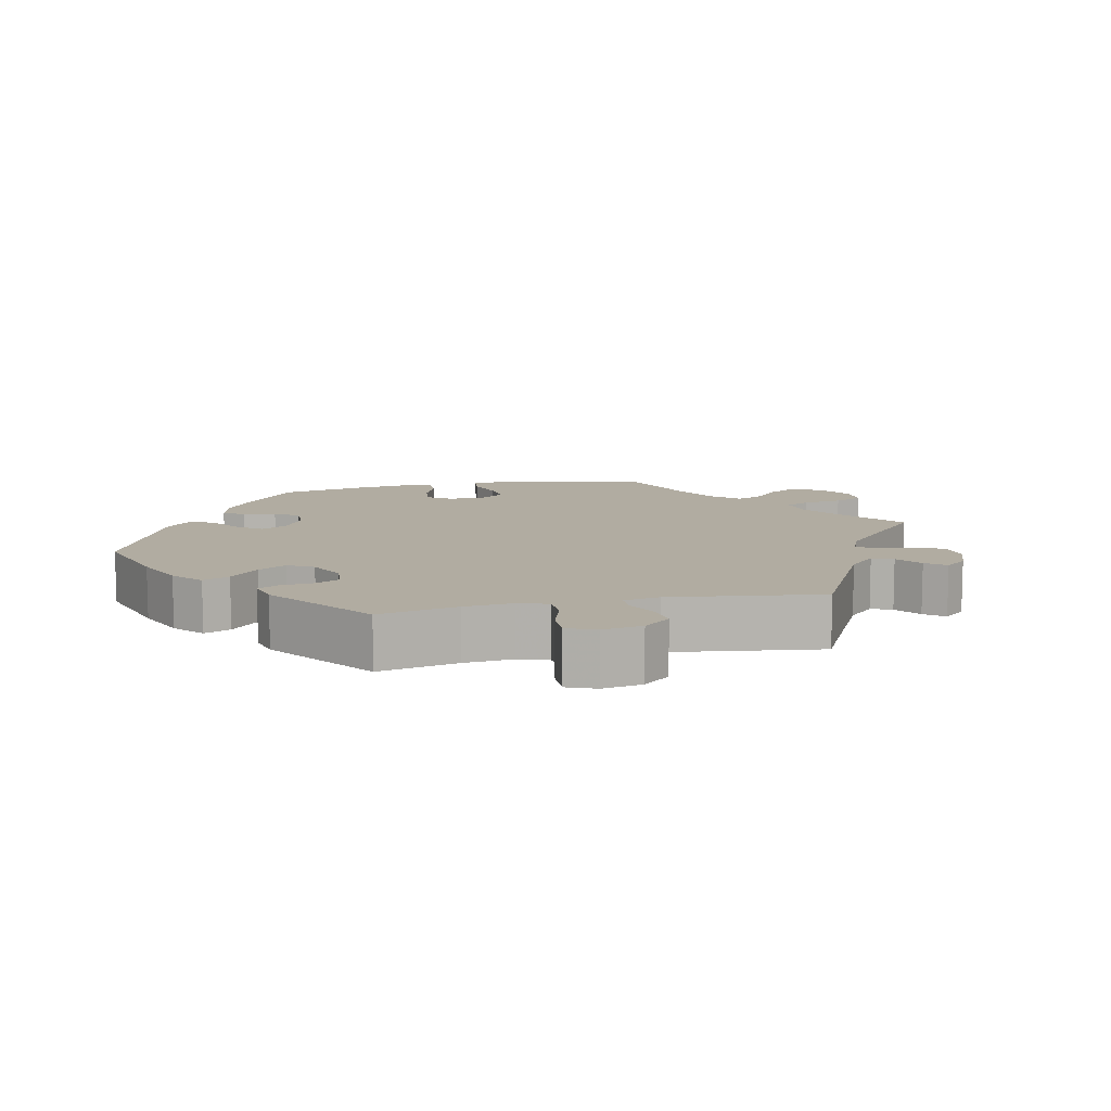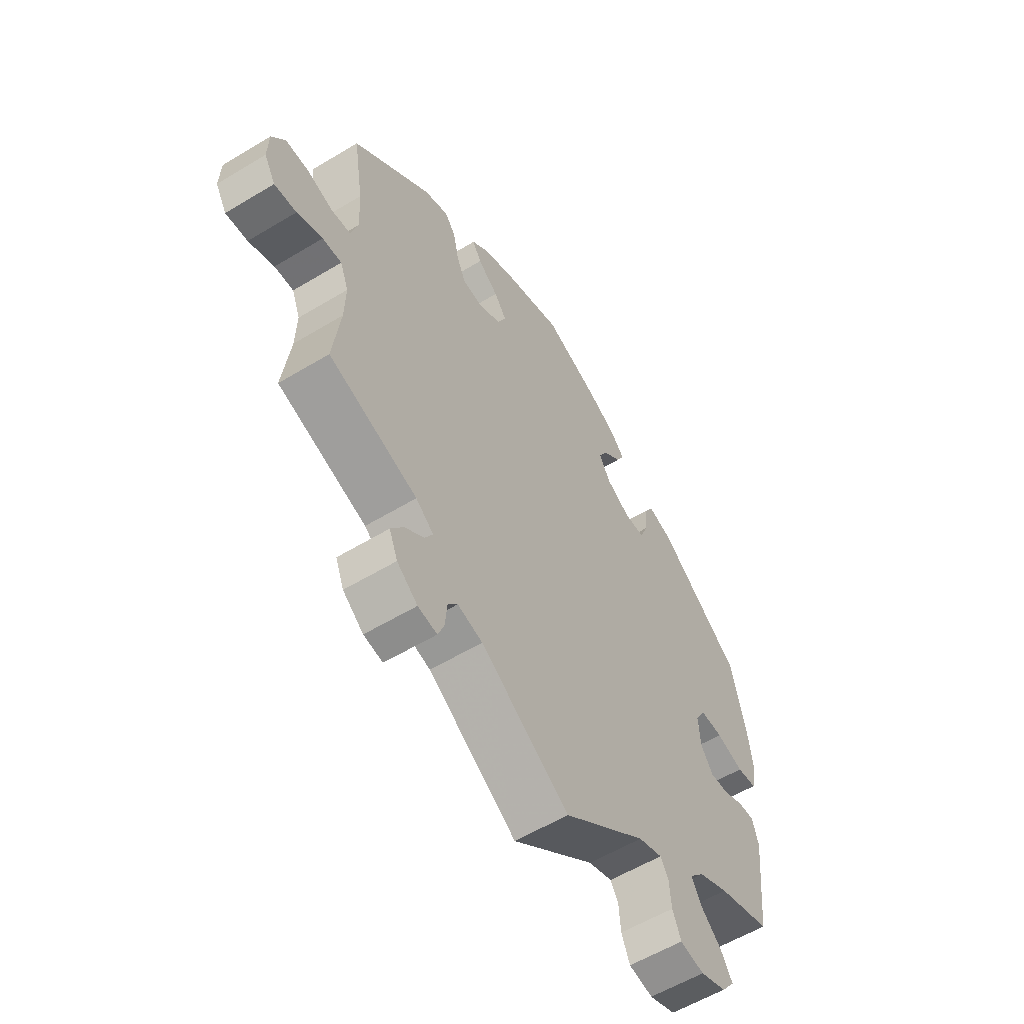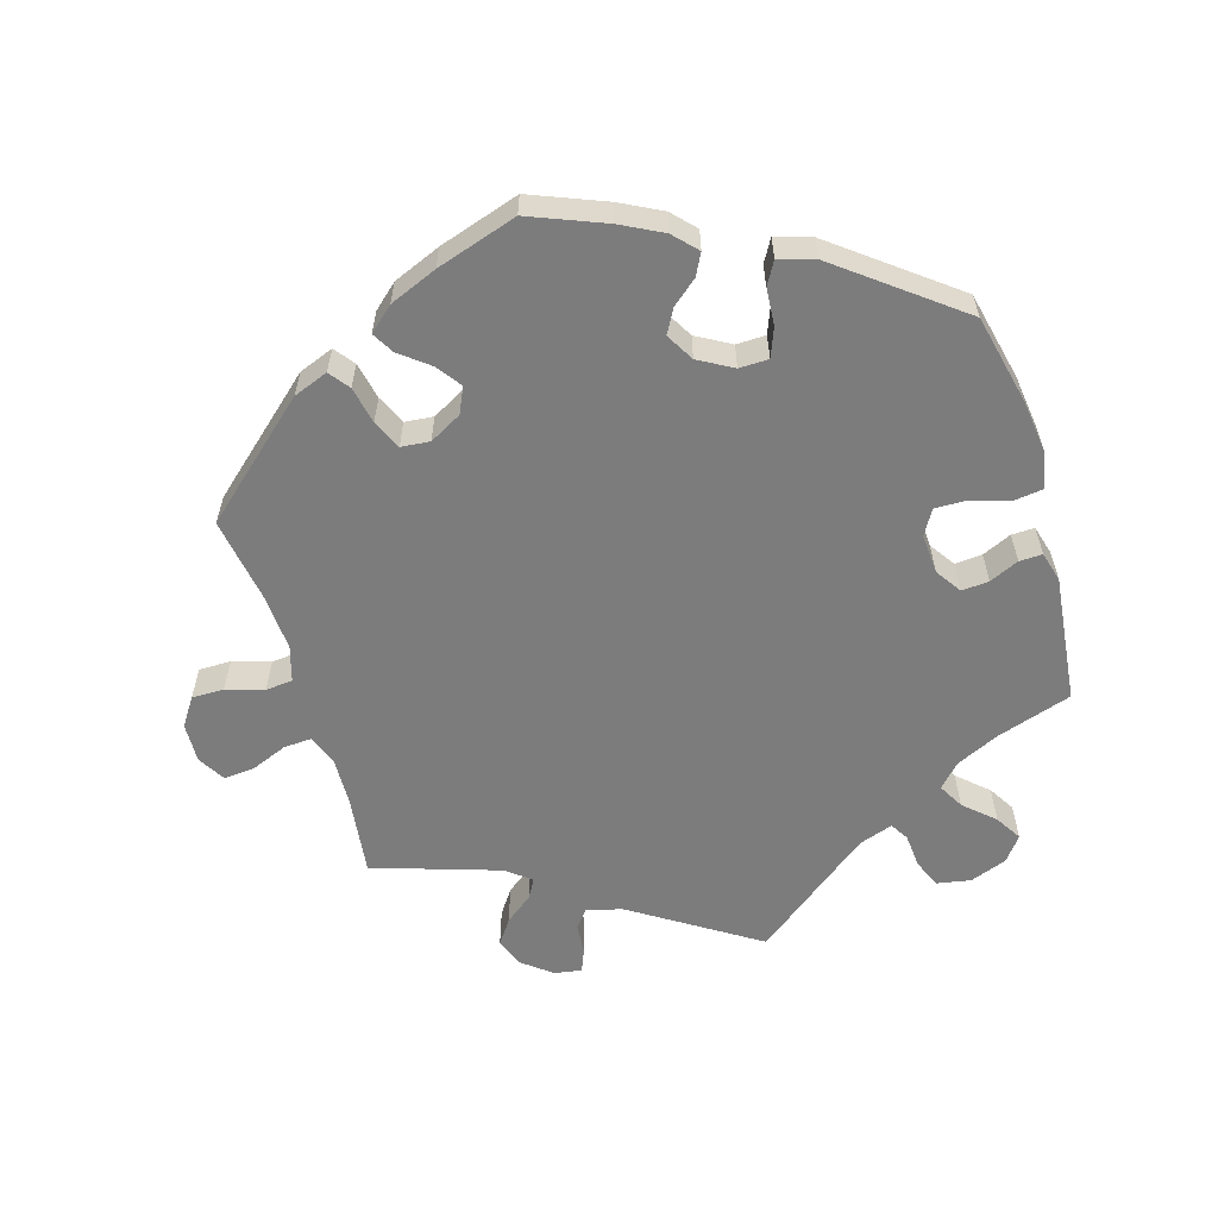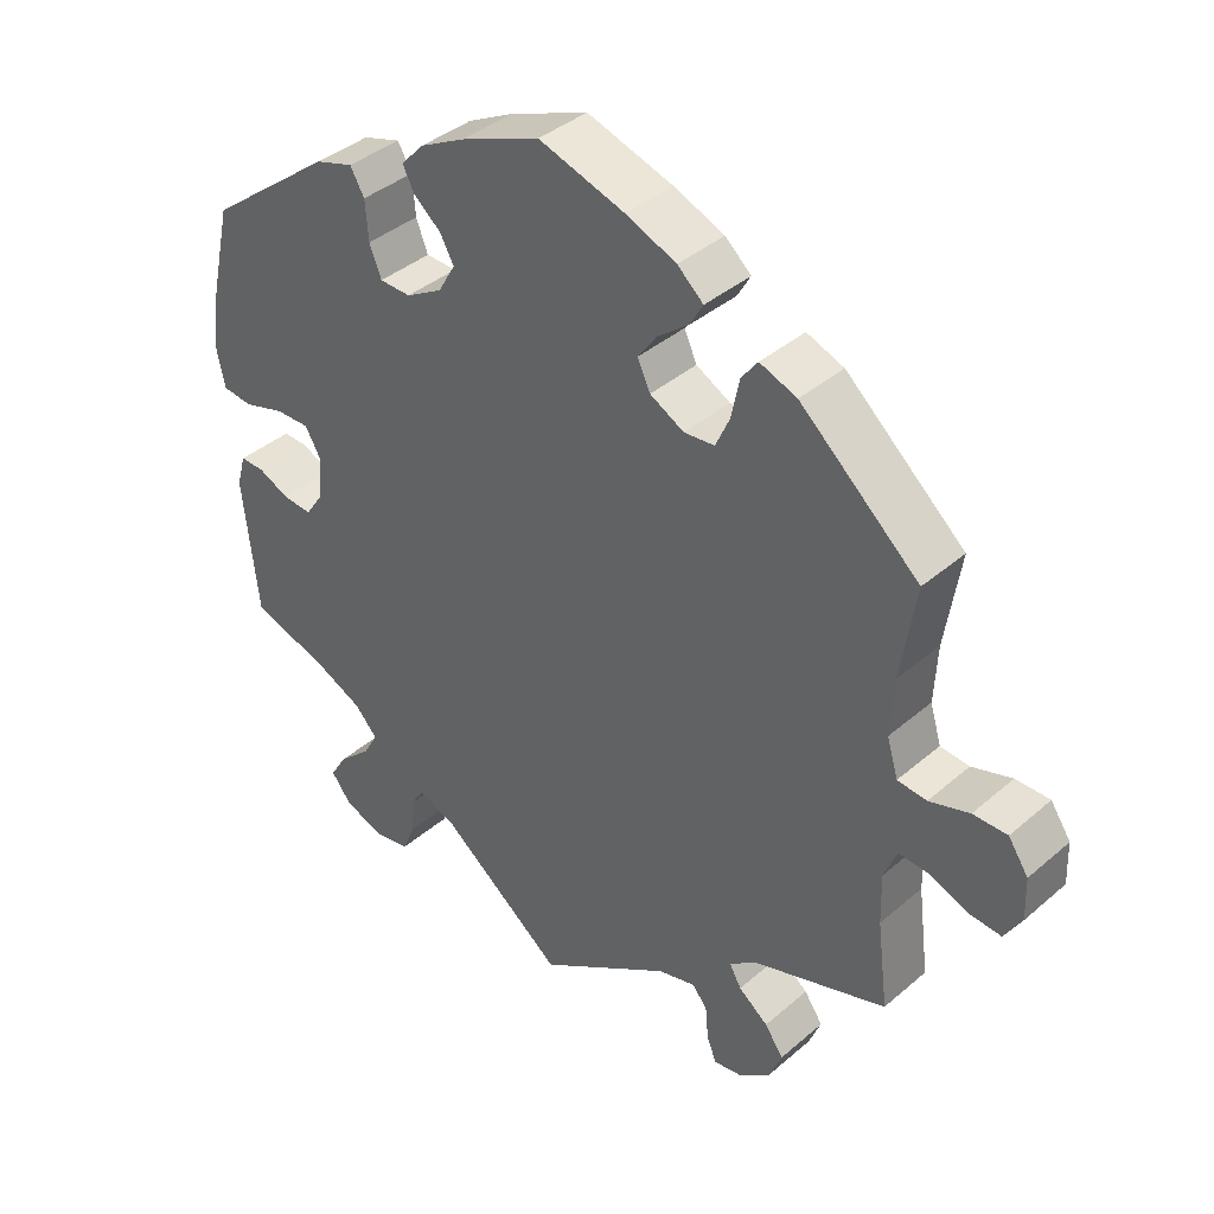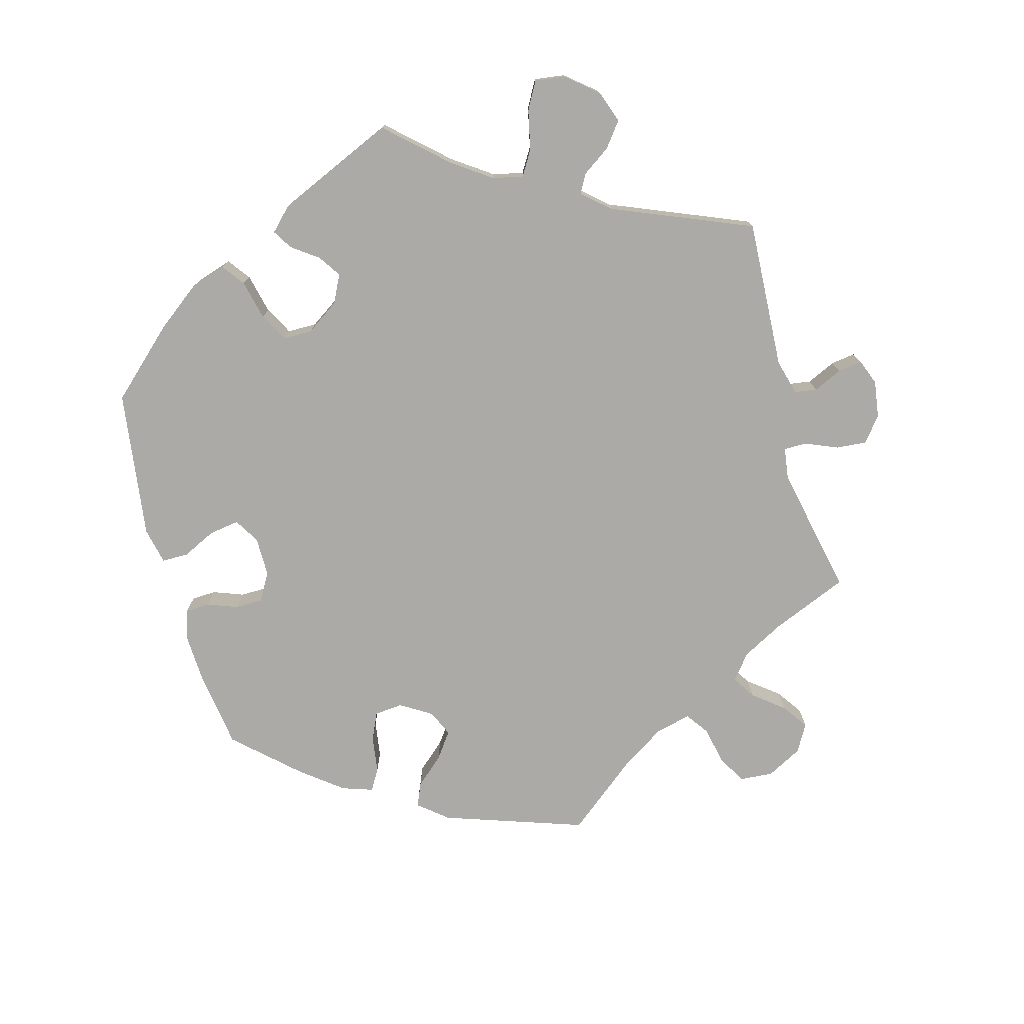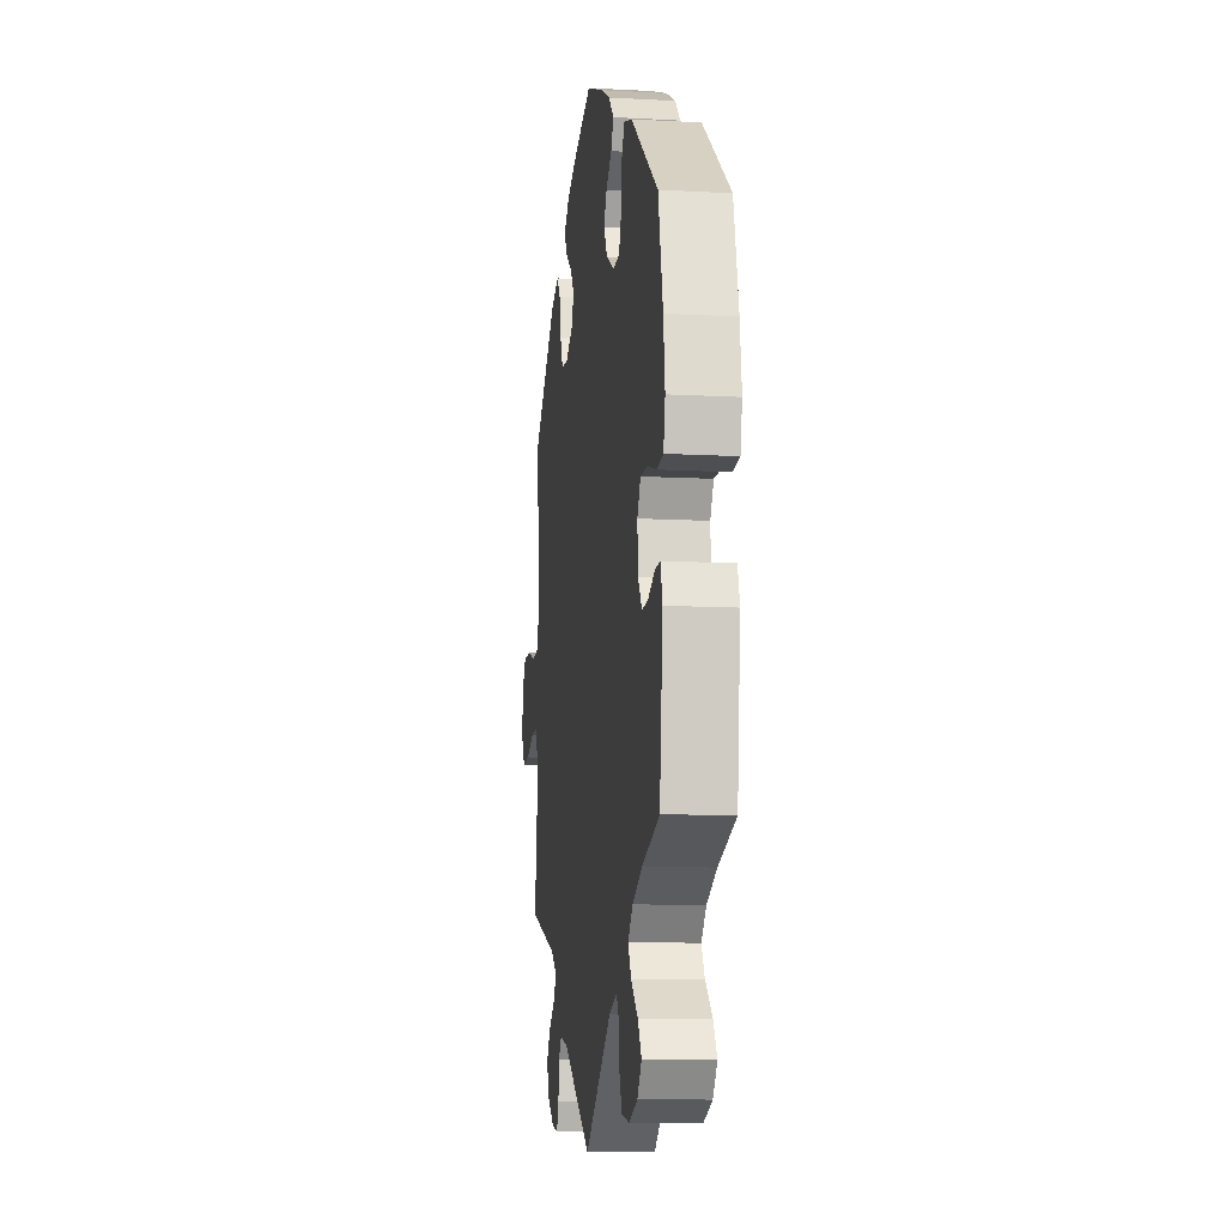
<metadata>
{"format":"obj","ext":"obj","renderer":"f3d","projection":"perspective","resolution":1024,"background":"white","views":[{"elev":10.2,"azim":137.5,"up":"+Y"},{"elev":-57.7,"azim":-57.9,"up":"+Z"},{"elev":-58.8,"azim":16.7,"up":"+Y"},{"elev":39.0,"azim":-137.0,"up":"+Z"},{"elev":-76.1,"azim":135.2,"up":"+Y"},{"elev":-10.9,"azim":82.2,"up":"+Z"}]}
</metadata>
<code>
v -0.486 0.07 -0.172
v -0.484 0.07 -0.104
v -0.501 0.07 -0.061
v -0.54 0.07 -0.063
v -0.592 0.07 -0.084
v -0.637 0.07 -0.088
v -0.66 0.07 -0.049
v -0.658 0.07 0.008
v -0.631 0.07 0.048
v -0.585 0.07 0.048
v -0.531 0.07 0.031
v -0.492 0.07 0.035
v -0.477 0.07 0.085
v -0.481 0.07 0.162
v -0.501 0.07 0.289
v -0.341 0.07 0.43
v -0.291 0.07 0.449
v -0.269 0.07 0.42
v -0.258 0.07 0.367
v -0.239 0.07 0.325
v -0.198 0.07 0.321
v -0.152 0.07 0.346
v -0.135 0.07 0.383
v -0.16 0.07 0.418
v -0.202 0.07 0.451
v -0.22 0.07 0.482
v -0.185 0.07 0.513
v -0.117 0.07 0.541
v -0.001 0.07 0.578
v 0.106 0.07 0.535
v 0.166 0.07 0.504
v 0.197 0.07 0.471
v 0.181 0.07 0.44
v 0.145 0.07 0.41
v 0.126 0.07 0.376
v 0.149 0.07 0.336
v 0.198 0.07 0.308
v 0.24 0.07 0.309
v 0.256 0.07 0.35
v 0.26 0.07 0.403
v 0.279 0.07 0.436
v 0.33 0.07 0.42
v 0.5 0.07 0.289
v 0.529 0.07 0.162
v 0.539 0.07 0.084
v 0.528 0.07 0.032
v 0.488 0.07 0.027
v 0.432 0.07 0.044
v 0.386 0.07 0.045
v 0.365 0.07 0.009
v 0.369 0.07 -0.048
v 0.394 0.07 -0.085
v 0.433 0.07 -0.082
v 0.475 0.07 -0.063
v 0.508 0.07 -0.062
v 0.52 0.07 -0.105
v 0.5 0.07 -0.289
v 0.392 0.07 -0.324
v 0.33 0.07 -0.353
v 0.3 0.07 -0.386
v 0.32 0.07 -0.422
v 0.363 0.07 -0.461
v 0.386 0.07 -0.499
v 0.359 0.07 -0.534
v 0.306 0.07 -0.554
v 0.257 0.07 -0.545
v 0.24 0.07 -0.504
v 0.236 0.07 -0.455
v 0.22 0.07 -0.429
v 0.171 0.07 -0.446
v 0.001 0.07 -0.578
v -0.179 0.07 -0.462
v -0.23 0.07 -0.449
v -0.25 0.07 -0.474
v -0.254 0.07 -0.519
v -0.267 0.07 -0.552
v -0.306 0.07 -0.546
v -0.348 0.07 -0.513
v -0.365 0.07 -0.471
v -0.34 0.07 -0.435
v -0.3 0.07 -0.404
v -0.284 0.07 -0.376
v -0.32 0.07 -0.348
v -0.501 0.07 -0.289
v -0.486 0 -0.172
v -0.484 0 -0.104
v -0.501 0 -0.061
v -0.54 0 -0.063
v -0.592 0 -0.084
v -0.637 0 -0.088
v -0.66 0 -0.049
v -0.658 0 0.008
v -0.631 0 0.048
v -0.585 0 0.048
v -0.531 0 0.031
v -0.492 0 0.035
v -0.477 0 0.085
v -0.481 0 0.162
v -0.501 0 0.289
v -0.341 0 0.43
v -0.291 0 0.449
v -0.269 0 0.42
v -0.258 0 0.367
v -0.239 0 0.325
v -0.198 0 0.321
v -0.152 0 0.346
v -0.135 0 0.383
v -0.16 0 0.418
v -0.202 0 0.451
v -0.22 0 0.482
v -0.185 0 0.513
v -0.117 0 0.541
v -0.001 0 0.578
v 0.106 0 0.535
v 0.166 0 0.504
v 0.197 0 0.471
v 0.181 0 0.44
v 0.145 0 0.41
v 0.126 0 0.376
v 0.149 0 0.336
v 0.198 0 0.308
v 0.24 0 0.309
v 0.256 0 0.35
v 0.26 0 0.403
v 0.279 0 0.436
v 0.33 0 0.42
v 0.5 0 0.289
v 0.529 0 0.162
v 0.539 0 0.084
v 0.528 0 0.032
v 0.488 0 0.027
v 0.432 0 0.044
v 0.386 0 0.045
v 0.365 0 0.009
v 0.369 0 -0.048
v 0.394 0 -0.085
v 0.433 0 -0.082
v 0.475 0 -0.063
v 0.508 0 -0.062
v 0.52 0 -0.105
v 0.5 0 -0.289
v 0.392 0 -0.324
v 0.33 0 -0.353
v 0.3 0 -0.386
v 0.32 0 -0.422
v 0.363 0 -0.461
v 0.386 0 -0.499
v 0.359 0 -0.534
v 0.306 0 -0.554
v 0.257 0 -0.545
v 0.24 0 -0.504
v 0.236 0 -0.455
v 0.22 0 -0.429
v 0.171 0 -0.446
v 0.001 0 -0.578
v -0.179 0 -0.462
v -0.23 0 -0.449
v -0.25 0 -0.474
v -0.254 0 -0.519
v -0.267 0 -0.552
v -0.306 0 -0.546
v -0.348 0 -0.513
v -0.365 0 -0.471
v -0.34 0 -0.435
v -0.3 0 -0.404
v -0.284 0 -0.376
v -0.32 0 -0.348
v -0.501 0 -0.289
f 83 84 1
f 82 83 1 2
f 78 79 80 81
f 78 81 82
f 77 78 82
f 74 75 76 77
f 74 77 82
f 73 74 82
f 72 73 82 2
f 70 71 72 2
f 65 66 67 68
f 65 68 69
f 64 65 69
f 61 62 63 64
f 60 61 64 69
f 59 60 69 70
f 55 56 57 58
f 53 54 55 58
f 52 53 58 59
f 51 52 59 70
f 45 46 47 48
f 45 48 49
f 44 45 49
f 43 44 49
f 42 43 49 50
f 39 40 41 42
f 38 39 42 50
f 31 32 33 34
f 31 34 35
f 30 31 35
f 29 30 35
f 28 29 35 36
f 24 25 26 27
f 23 24 27 28
f 16 17 18 19
f 14 15 16 19
f 13 14 19 20
f 12 13 20 21
f 8 9 10 11
f 8 11 12
f 7 8 12
f 4 5 6 7
f 3 4 7 12
f 37 38 50 51
f 36 37 51 70
f 23 28 36 70
f 22 23 70
f 12 21 22 70
f 2 3 12 70
f 85 168 167
f 86 85 167 166
f 165 164 163 162
f 166 165 162
f 166 162 161
f 161 160 159 158
f 166 161 158
f 166 158 157
f 86 166 157 156
f 86 156 155 154
f 152 151 150 149
f 153 152 149
f 153 149 148
f 148 147 146 145
f 153 148 145 144
f 154 153 144 143
f 142 141 140 139
f 142 139 138 137
f 143 142 137 136
f 154 143 136 135
f 132 131 130 129
f 133 132 129
f 133 129 128
f 133 128 127
f 134 133 127 126
f 126 125 124 123
f 134 126 123 122
f 118 117 116 115
f 119 118 115
f 119 115 114
f 119 114 113
f 120 119 113 112
f 111 110 109 108
f 112 111 108 107
f 103 102 101 100
f 103 100 99 98
f 104 103 98 97
f 105 104 97 96
f 95 94 93 92
f 96 95 92
f 96 92 91
f 91 90 89 88
f 96 91 88 87
f 135 134 122 121
f 154 135 121 120
f 154 120 112 107
f 154 107 106
f 154 106 105 96
f 154 96 87 86
f 1 85 86 2
f 2 86 87 3
f 3 87 88 4
f 4 88 89 5
f 5 89 90 6
f 6 90 91 7
f 7 91 92 8
f 8 92 93 9
f 9 93 94 10
f 10 94 95 11
f 11 95 96 12
f 12 96 97 13
f 13 97 98 14
f 14 98 99 15
f 15 99 100 16
f 16 100 101 17
f 17 101 102 18
f 18 102 103 19
f 19 103 104 20
f 20 104 105 21
f 21 105 106 22
f 22 106 107 23
f 23 107 108 24
f 24 108 109 25
f 25 109 110 26
f 26 110 111 27
f 27 111 112 28
f 28 112 113 29
f 29 113 114 30
f 30 114 115 31
f 31 115 116 32
f 32 116 117 33
f 33 117 118 34
f 34 118 119 35
f 35 119 120 36
f 36 120 121 37
f 37 121 122 38
f 38 122 123 39
f 39 123 124 40
f 40 124 125 41
f 41 125 126 42
f 42 126 127 43
f 43 127 128 44
f 44 128 129 45
f 45 129 130 46
f 46 130 131 47
f 47 131 132 48
f 48 132 133 49
f 49 133 134 50
f 50 134 135 51
f 51 135 136 52
f 52 136 137 53
f 53 137 138 54
f 54 138 139 55
f 55 139 140 56
f 56 140 141 57
f 57 141 142 58
f 58 142 143 59
f 59 143 144 60
f 60 144 145 61
f 61 145 146 62
f 62 146 147 63
f 63 147 148 64
f 64 148 149 65
f 65 149 150 66
f 66 150 151 67
f 67 151 152 68
f 68 152 153 69
f 69 153 154 70
f 70 154 155 71
f 71 155 156 72
f 72 156 157 73
f 73 157 158 74
f 74 158 159 75
f 75 159 160 76
f 76 160 161 77
f 77 161 162 78
f 78 162 163 79
f 79 163 164 80
f 80 164 165 81
f 81 165 166 82
f 82 166 167 83
f 83 167 168 84
f 84 168 85 1

</code>
